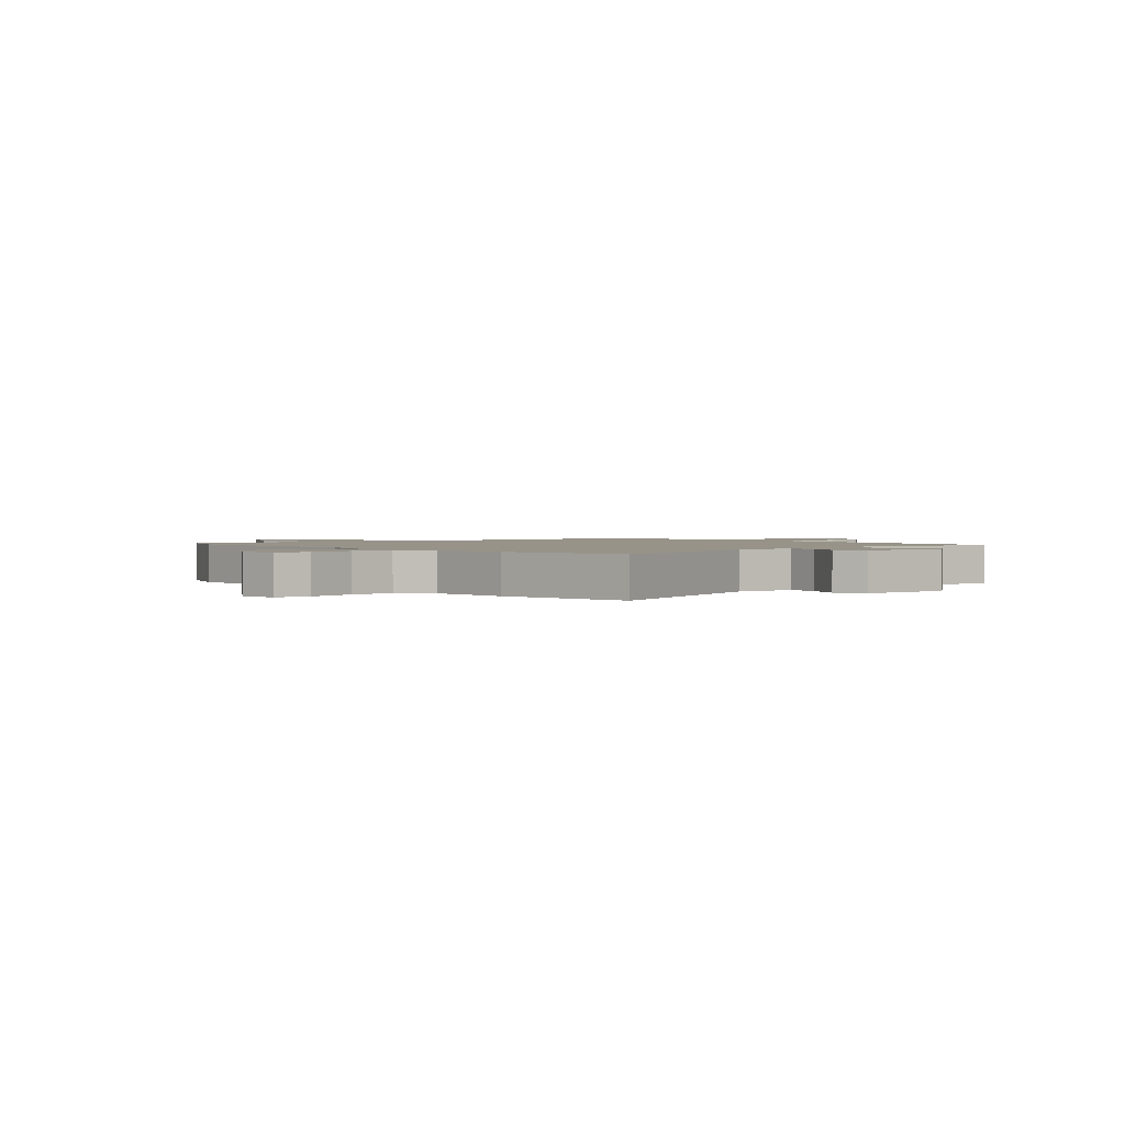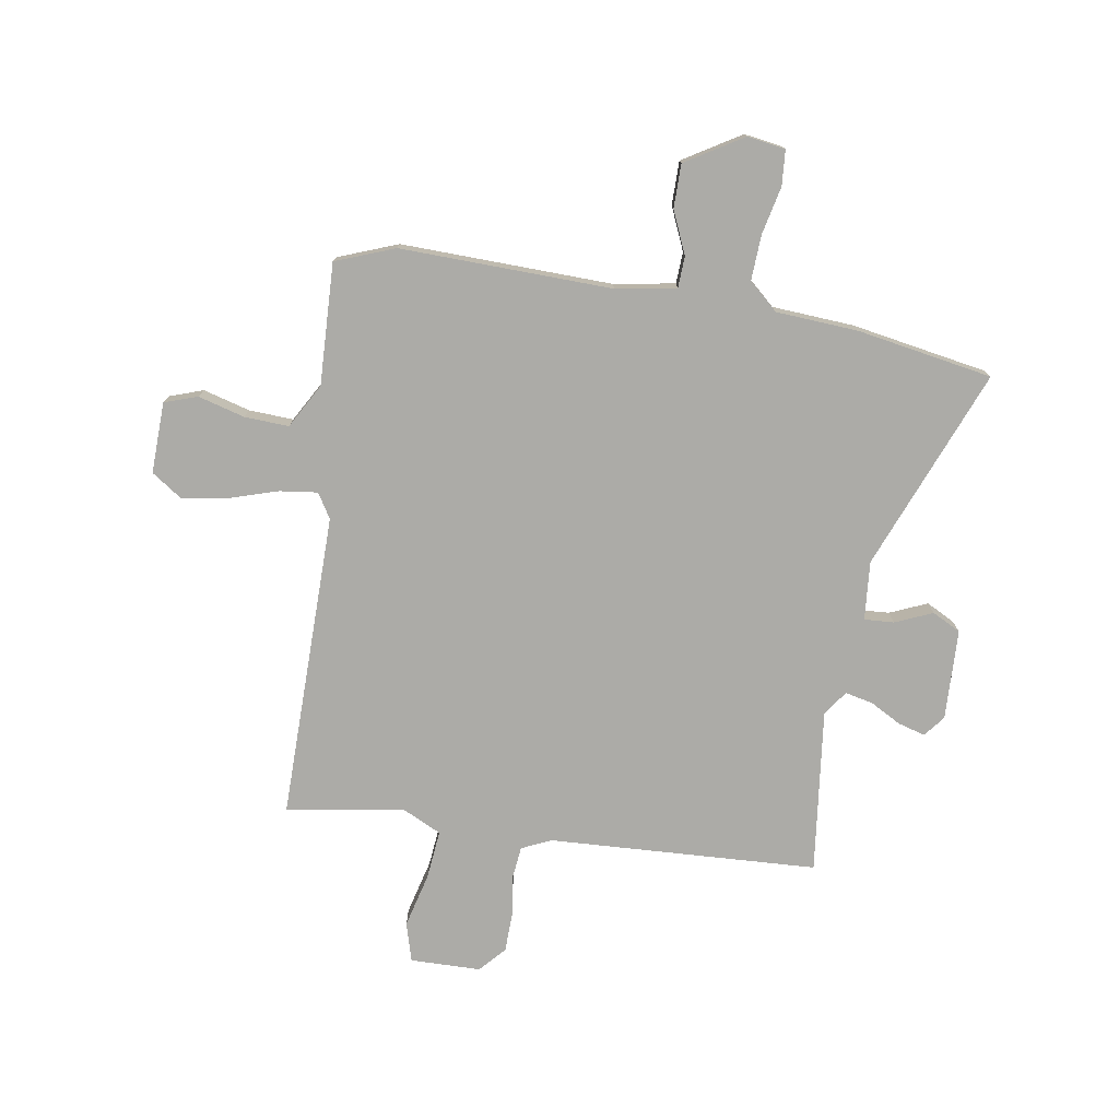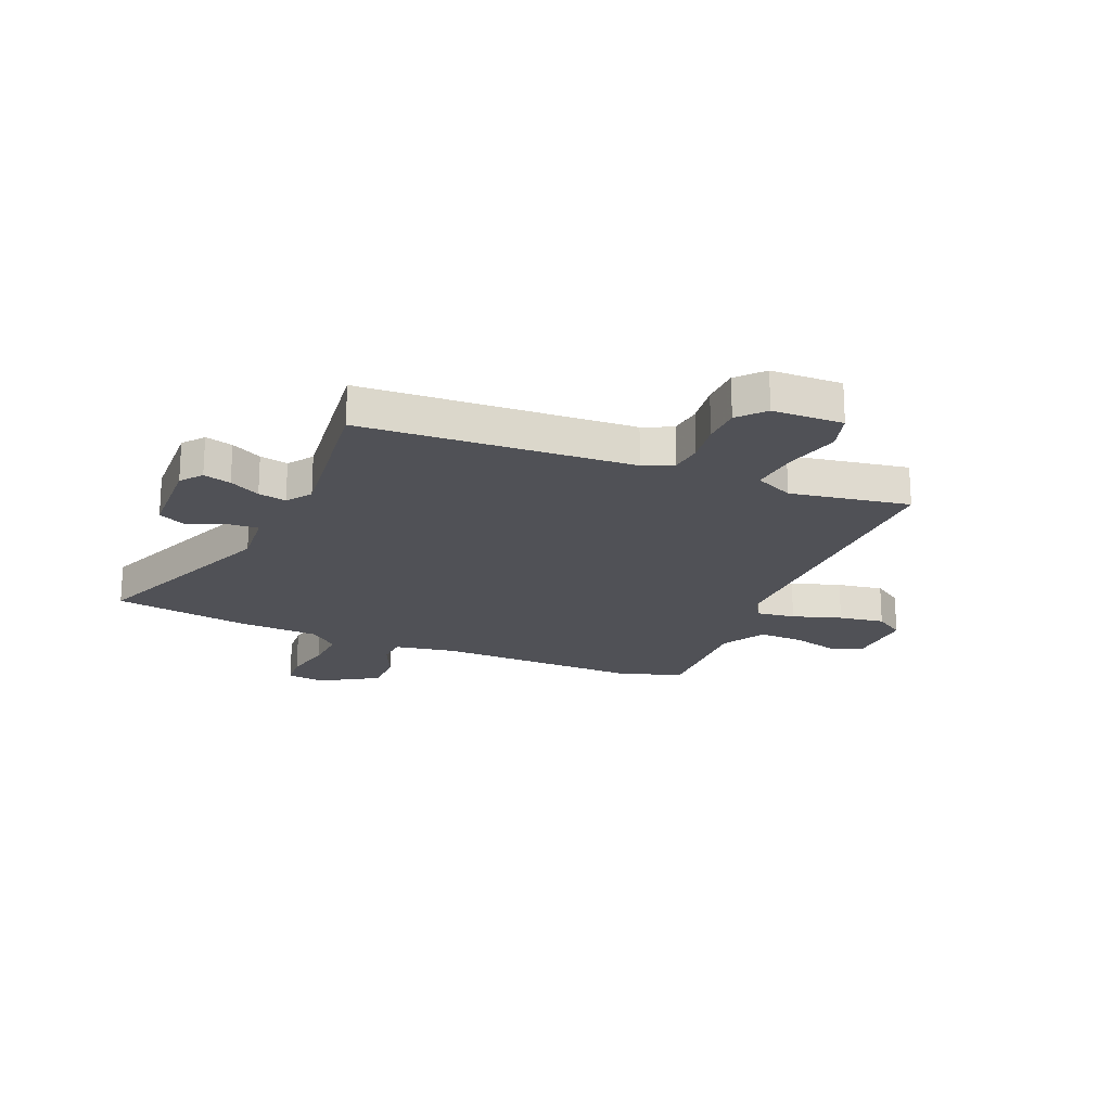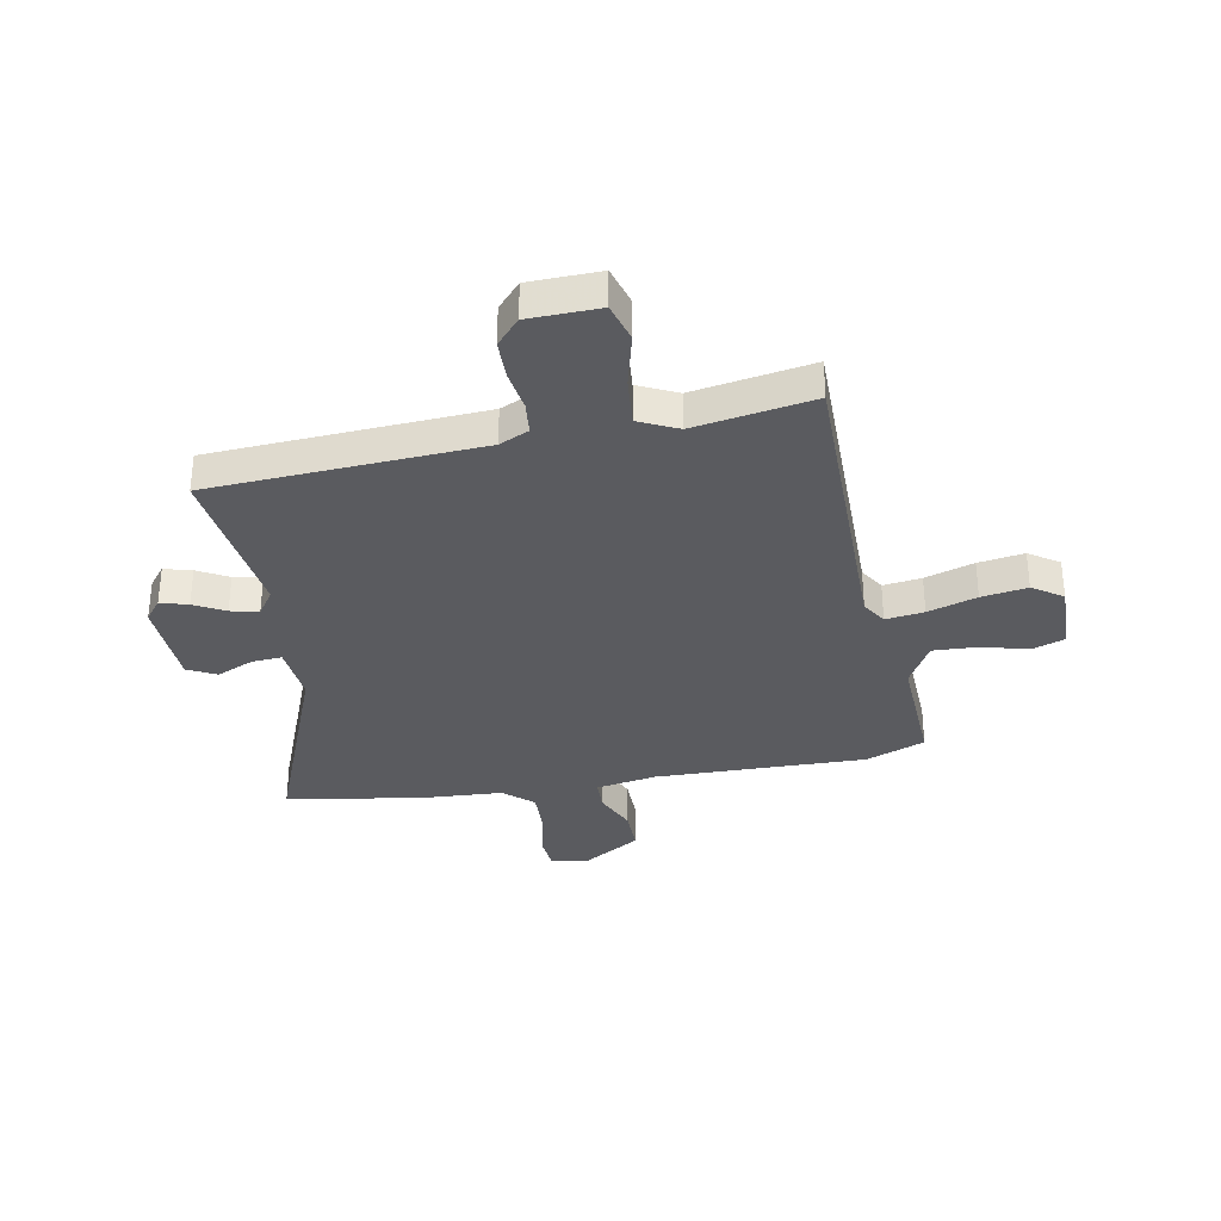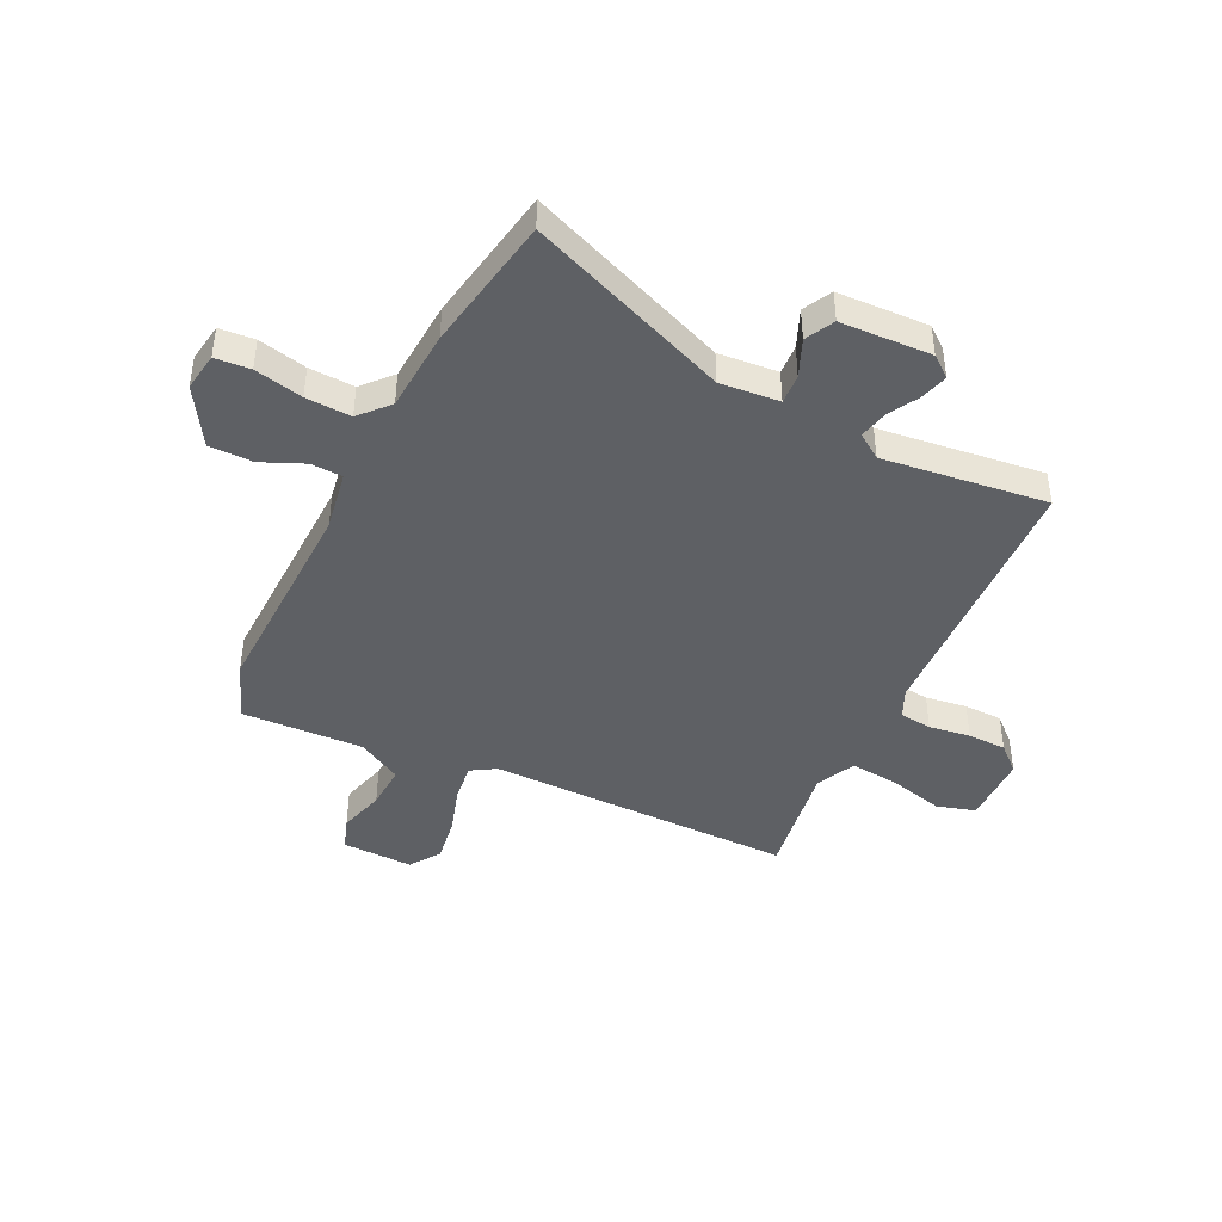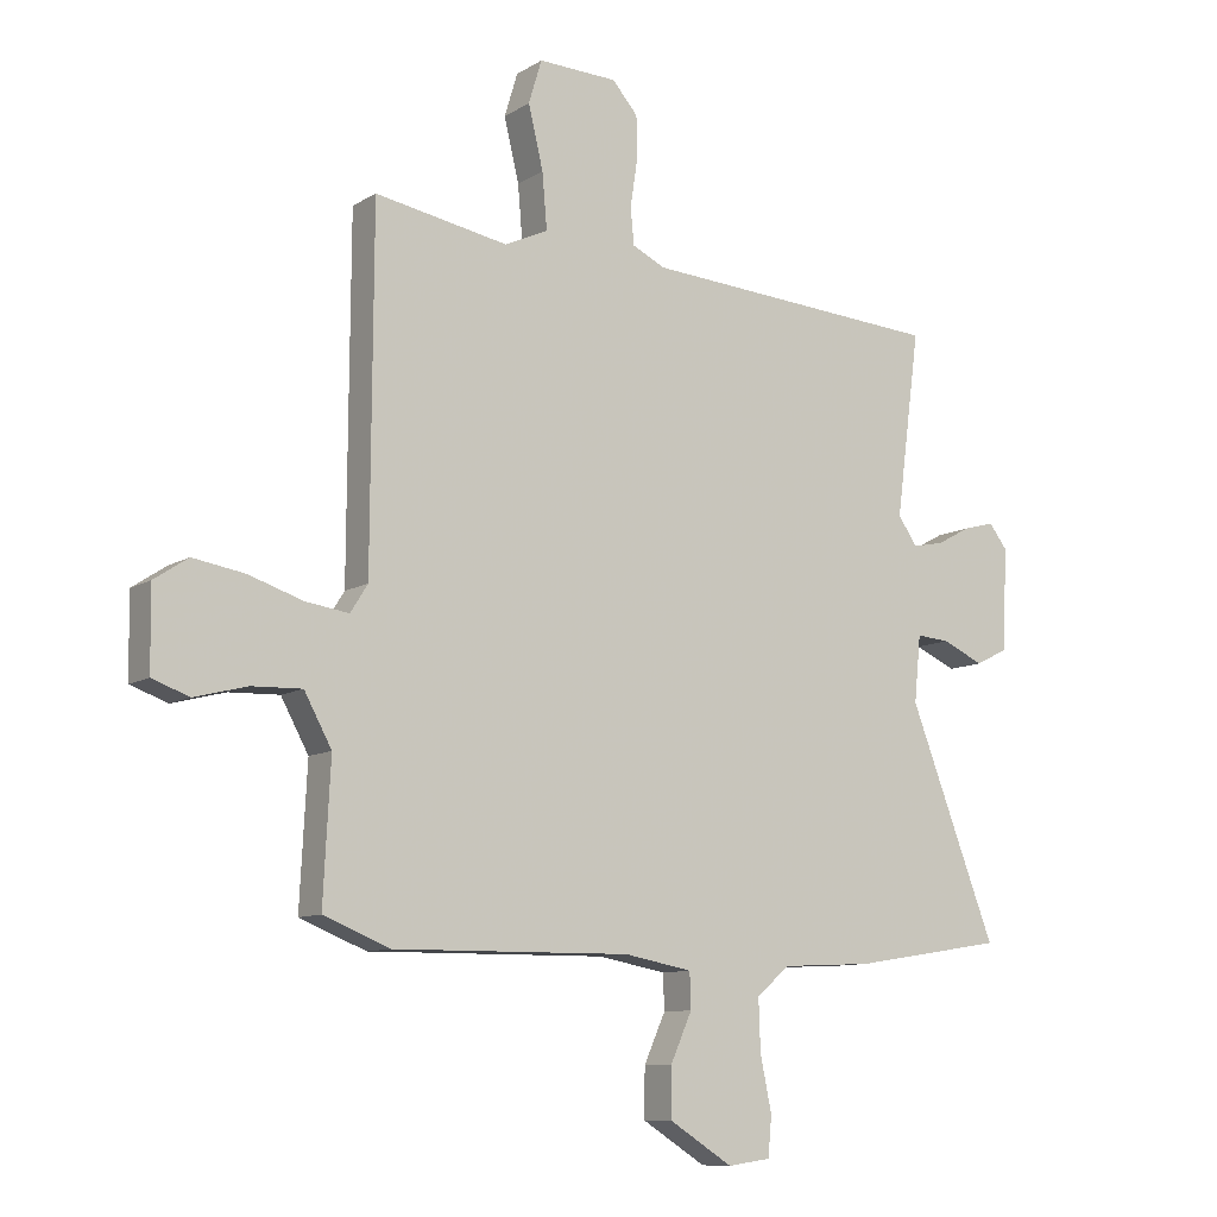
<metadata>
{"format":"obj","ext":"obj","renderer":"f3d","projection":"perspective","resolution":1024,"background":"white","views":[{"elev":1.5,"azim":-130.7,"up":"+Y"},{"elev":-76.3,"azim":170.1,"up":"+Y"},{"elev":-20.3,"azim":-23.3,"up":"+Y"},{"elev":-33.4,"azim":10.2,"up":"+Y"},{"elev":-43.1,"azim":-116.7,"up":"+Y"},{"elev":-10.0,"azim":146.3,"up":"+Z"}]}
</metadata>
<code>
v -0.402 0.07 -0.516
v -0.658 0.07 -0.475
v -0.512 0.07 -0.095
v -0.523 0.07 0.016
v -0.579 0.07 0.012
v -0.649 0.07 -0.019
v -0.703 0.07 0.008
v -0.712 0.07 0.179
v -0.681 0.07 0.219
v -0.629 0.07 0.205
v -0.571 0.07 0.174
v -0.518 0.07 0.163
v -0.486 0.07 0.21
v -0.527 0.07 0.518
v -0.02 0.07 0.55
v 0.035 0.07 0.576
v 0.041 0.07 0.637
v 0.029 0.07 0.715
v 0.03 0.07 0.788
v 0.073 0.07 0.837
v 0.206 0.07 0.841
v 0.228 0.07 0.768
v 0.203 0.07 0.664
v 0.195 0.07 0.572
v 0.268 0.07 0.538
v 0.491 0.07 0.577
v 0.494 0.07 -0.003
v 0.523 0.07 -0.049
v 0.595 0.07 -0.039
v 0.687 0.07 -0.009
v 0.773 0.07 0.005
v 0.83 0.07 -0.033
v 0.828 0.07 -0.167
v 0.766 0.07 -0.189
v 0.678 0.07 -0.166
v 0.594 0.07 -0.163
v 0.548 0.07 -0.247
v 0.56 0.07 -0.476
v 0.449 0.07 -0.52
v 0.05 0.07 -0.515
v -0.064 0.07 -0.536
v -0.066 0.07 -0.595
v -0.03 0.07 -0.675
v -0.029 0.07 -0.757
v -0.136 0.07 -0.824
v -0.208 0.07 -0.814
v -0.214 0.07 -0.748
v -0.195 0.07 -0.657
v -0.192 0.07 -0.572
v -0.247 0.07 -0.524
v -0.402 0 -0.516
v -0.658 0 -0.475
v -0.512 0 -0.095
v -0.523 0 0.016
v -0.579 0 0.012
v -0.649 0 -0.019
v -0.703 0 0.008
v -0.712 0 0.179
v -0.681 0 0.219
v -0.629 0 0.205
v -0.571 0 0.174
v -0.518 0 0.163
v -0.486 0 0.21
v -0.527 0 0.518
v -0.02 0 0.55
v 0.035 0 0.576
v 0.041 0 0.637
v 0.029 0 0.715
v 0.03 0 0.788
v 0.073 0 0.837
v 0.206 0 0.841
v 0.228 0 0.768
v 0.203 0 0.664
v 0.195 0 0.572
v 0.268 0 0.538
v 0.491 0 0.577
v 0.494 0 -0.003
v 0.523 0 -0.049
v 0.595 0 -0.039
v 0.687 0 -0.009
v 0.773 0 0.005
v 0.83 0 -0.033
v 0.828 0 -0.167
v 0.766 0 -0.189
v 0.678 0 -0.166
v 0.594 0 -0.163
v 0.548 0 -0.247
v 0.56 0 -0.476
v 0.449 0 -0.52
v 0.05 0 -0.515
v -0.064 0 -0.536
v -0.066 0 -0.595
v -0.03 0 -0.675
v -0.029 0 -0.757
v -0.136 0 -0.824
v -0.208 0 -0.814
v -0.214 0 -0.748
v -0.195 0 -0.657
v -0.192 0 -0.572
v -0.247 0 -0.524
f 46 47 48
f 45 46 48
f 44 45 48
f 43 44 48
f 42 43 48
f 41 42 48 49
f 37 38 39 40
f 36 37 40 41
f 33 34 35
f 32 33 35
f 31 32 35
f 30 31 35
f 29 30 35
f 28 29 35 36
f 41 49 50
f 36 41 50
f 28 36 50
f 27 28 50
f 21 22 23
f 20 21 23
f 19 20 23
f 18 19 23
f 17 18 23
f 16 17 23 24
f 15 16 24 25
f 13 14 15 25
f 9 10 11
f 8 9 11
f 7 8 11
f 6 7 11
f 5 6 11
f 4 5 11 12
f 27 50 1
f 26 27 1
f 25 26 1
f 13 25 1
f 12 13 1
f 4 12 1
f 3 4 1
f 1 2 3
f 98 97 96
f 98 96 95
f 98 95 94
f 98 94 93
f 98 93 92
f 99 98 92 91
f 90 89 88 87
f 91 90 87 86
f 85 84 83
f 85 83 82
f 85 82 81
f 85 81 80
f 85 80 79
f 86 85 79 78
f 100 99 91
f 100 91 86
f 100 86 78
f 100 78 77
f 73 72 71
f 73 71 70
f 73 70 69
f 73 69 68
f 73 68 67
f 74 73 67 66
f 75 74 66 65
f 75 65 64 63
f 61 60 59
f 61 59 58
f 61 58 57
f 61 57 56
f 61 56 55
f 62 61 55 54
f 51 100 77
f 51 77 76
f 51 76 75
f 51 75 63
f 51 63 62
f 51 62 54
f 51 54 53
f 53 52 51
f 1 51 52 2
f 2 52 53 3
f 3 53 54 4
f 4 54 55 5
f 5 55 56 6
f 6 56 57 7
f 7 57 58 8
f 8 58 59 9
f 9 59 60 10
f 10 60 61 11
f 11 61 62 12
f 12 62 63 13
f 13 63 64 14
f 14 64 65 15
f 15 65 66 16
f 16 66 67 17
f 17 67 68 18
f 18 68 69 19
f 19 69 70 20
f 20 70 71 21
f 21 71 72 22
f 22 72 73 23
f 23 73 74 24
f 24 74 75 25
f 25 75 76 26
f 26 76 77 27
f 27 77 78 28
f 28 78 79 29
f 29 79 80 30
f 30 80 81 31
f 31 81 82 32
f 32 82 83 33
f 33 83 84 34
f 34 84 85 35
f 35 85 86 36
f 36 86 87 37
f 37 87 88 38
f 38 88 89 39
f 39 89 90 40
f 40 90 91 41
f 41 91 92 42
f 42 92 93 43
f 43 93 94 44
f 44 94 95 45
f 45 95 96 46
f 46 96 97 47
f 47 97 98 48
f 48 98 99 49
f 49 99 100 50
f 50 100 51 1

</code>
